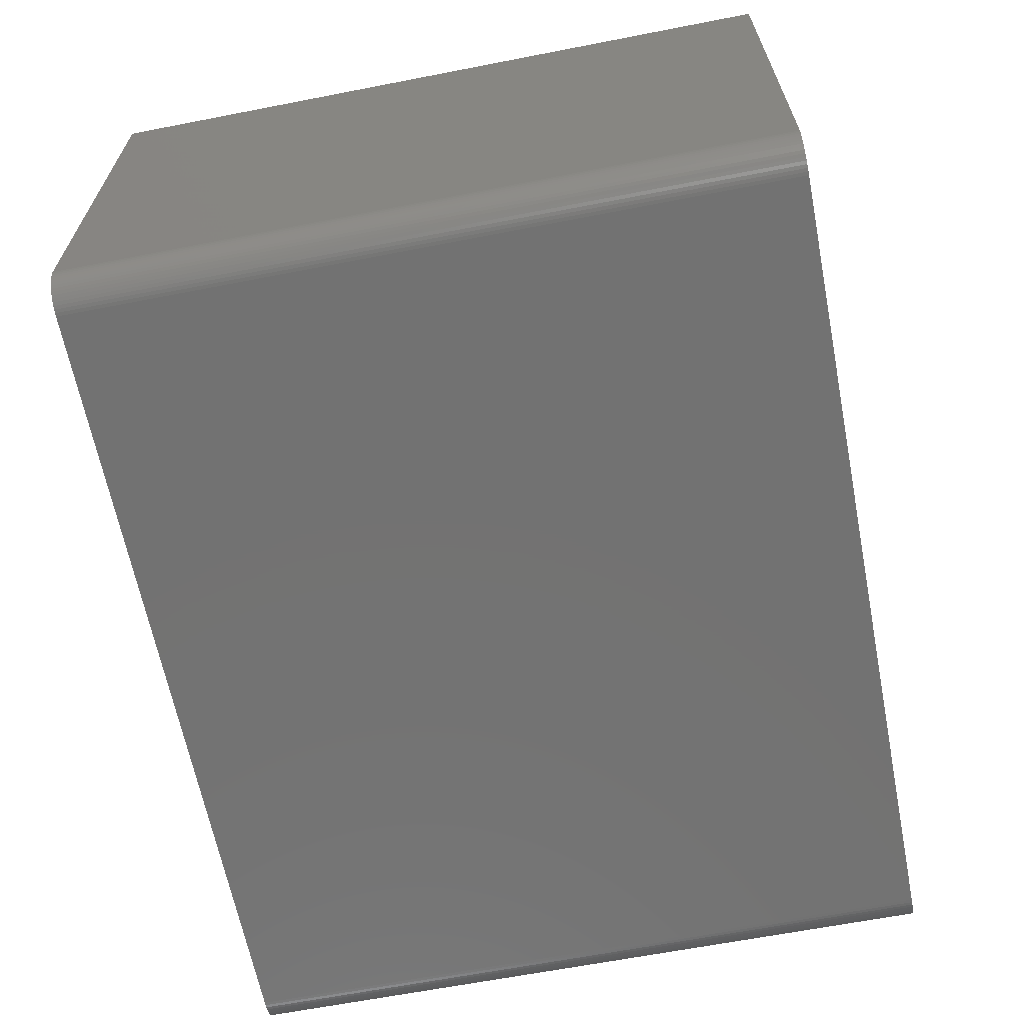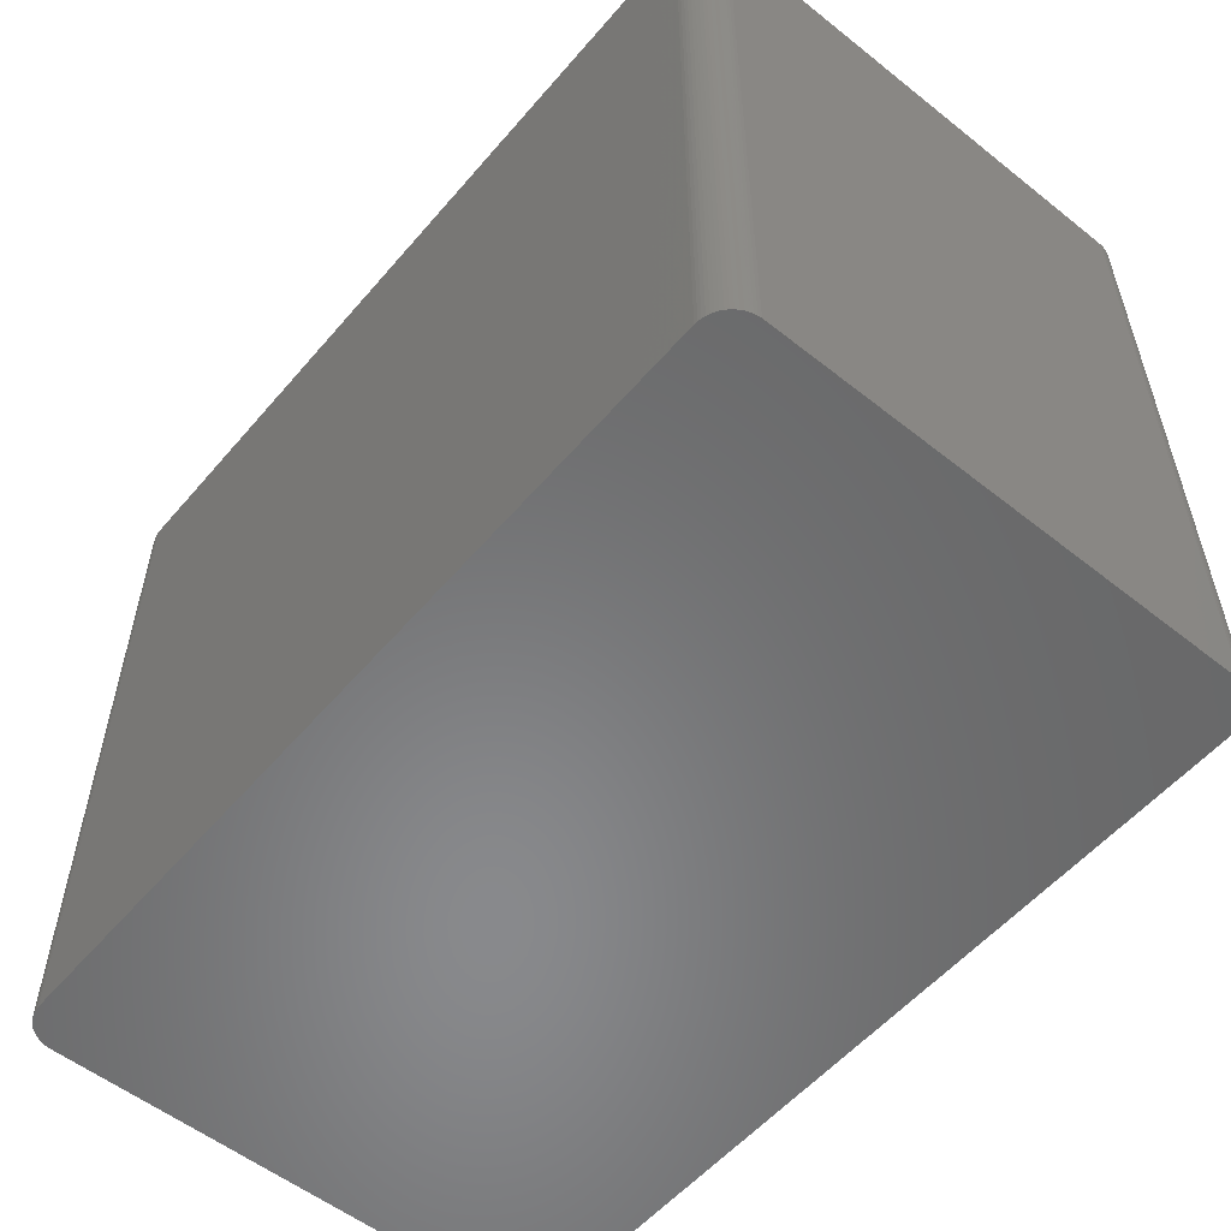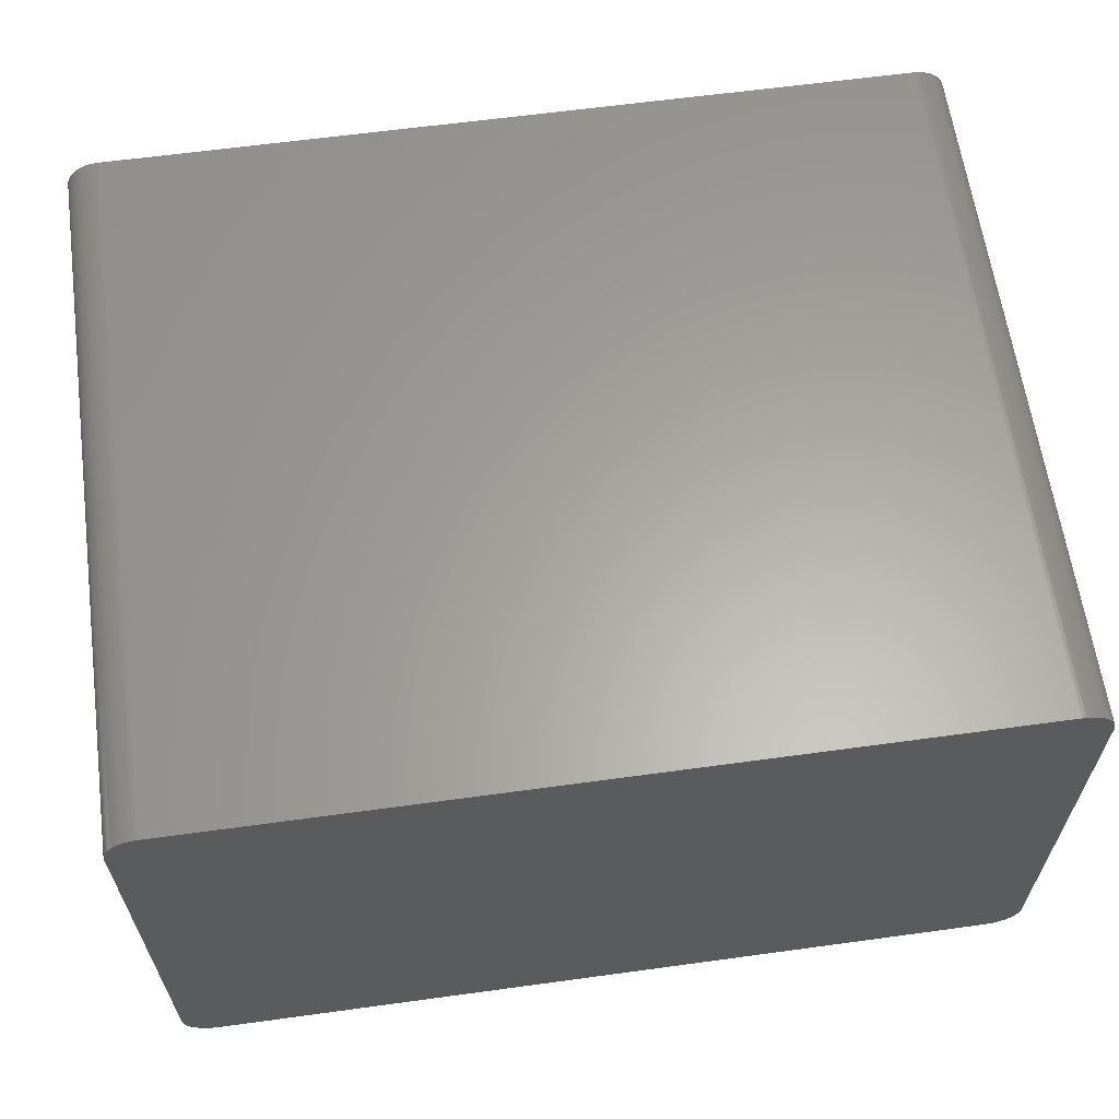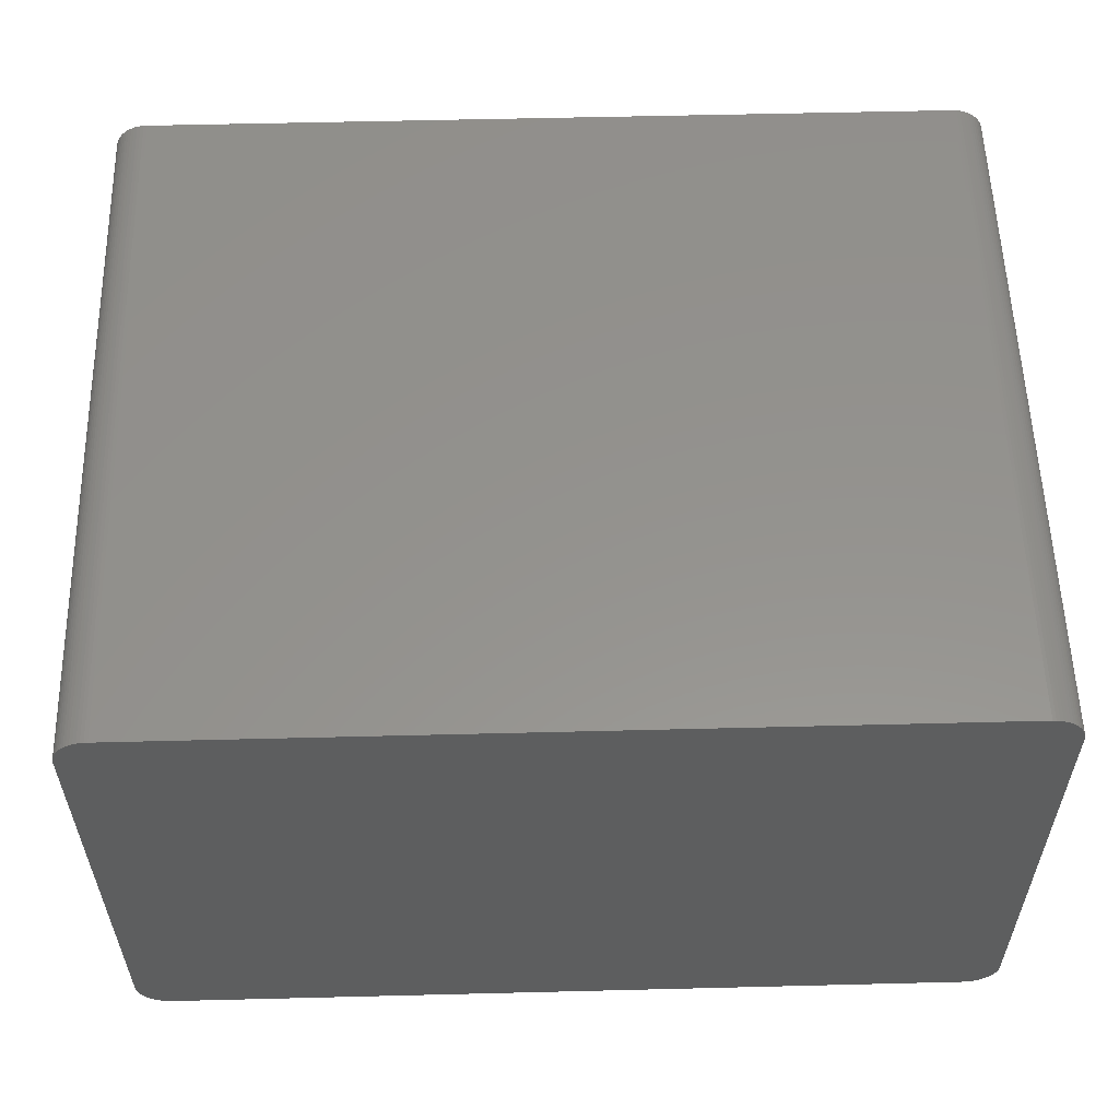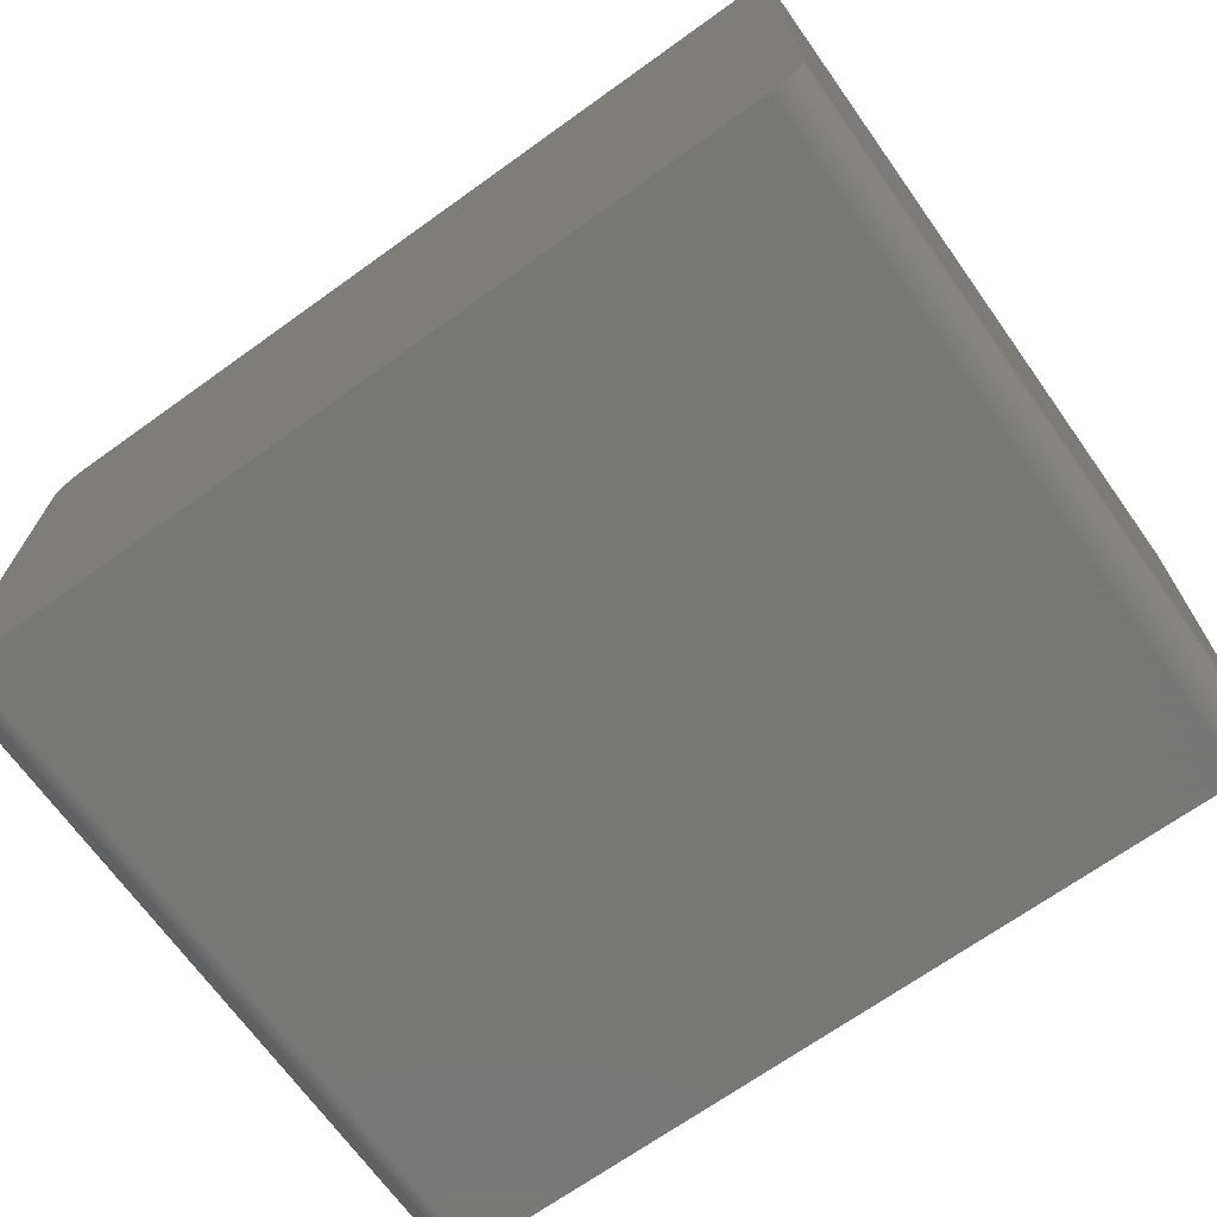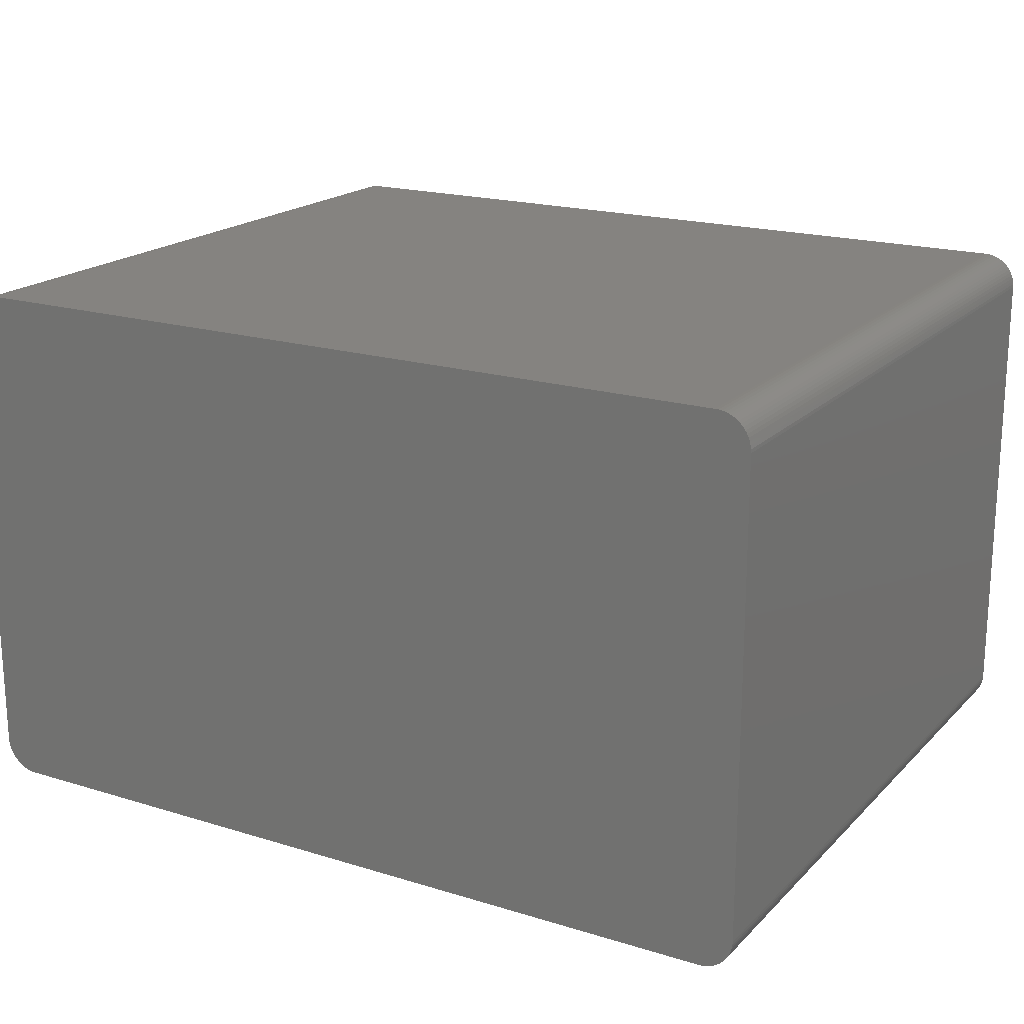
<metadata>
{"format":"stl","ext":"stl","renderer":"f3d","projection":"perspective","resolution":1024,"background":"white","views":[{"elev":-64.5,"azim":-78.9,"up":"+Y"},{"elev":-55.4,"azim":-129.8,"up":"+Z"},{"elev":62.3,"azim":-7.9,"up":"+Y"},{"elev":56.2,"azim":178.5,"up":"+Y"},{"elev":-69.3,"azim":-144.4,"up":"+Y"},{"elev":19.1,"azim":30.1,"up":"+Y"}]}
</metadata>
<code>
# stl→obj: 157 verts, 310 faces
v 32.75 17.78 -26.42
v 32.72 18.03 26.42
v 32.75 17.78 21.34
v 32 19.34 -26.42
v 32.46 18.74 -26.42
v 32.17 19.16 26.42
v 32 19.34 21.34
v 32.32 18.96 -26.42
v 32.17 19.16 -26.42
v 31.81 19.51 21.34
v 32 19.34 26.42
v 30.16 -20.07 -26.42
v 30.16 -20.07 26.42
v -30.29 -20.07 26.42
v 31.15 19.89 26.42
v 30.16 20.07 26.42
v -31.5 -15.33 -26.42
v -31.5 19.73 26.42
v -32.25 -19.06 26.42
v 32.57 18.51 26.42
v 32.46 18.74 26.42
v -31.5 19.73 -26.42
v -32.39 -18.85 21.34
v -32.39 -18.85 -26.42
v -30.79 -20 -26.42
v 31.38 -19.79 26.42
v 32.65 18.27 -26.42
v 32.57 18.51 -26.42
v 30.67 20.03 26.42
v 32.77 -17.53 -26.42
v 31.6 -19.66 -26.42
v -31.91 19.43 21.34
v -32.09 19.25 21.34
v -31.91 19.43 26.42
v 32.65 18.27 26.42
v -32.76 17.65 -26.42
v -32.76 -17.65 -26.42
v 32.32 18.96 26.42
v 32.72 18.03 -26.42
v 30.16 20.07 -26.42
v -31.71 19.59 21.34
v -30.29 20.07 26.42
v -32.76 17.65 26.42
v -32.74 17.9 -26.42
v 32.46 -18.74 -26.42
v 31.6 19.66 26.42
v 31.38 19.79 26.42
v 31.15 19.89 -26.42
v -32.51 -18.63 -21.34
v -32.61 18.39 -26.42
v -32.51 18.63 -26.42
v -32.39 18.85 -26.42
v 32.77 17.53 26.42
v 32.77 -17.53 26.42
v 30.42 20.06 -26.42
v -30.29 20.07 -26.42
v -30.79 20 26.42
v -32.76 -17.65 -21.34
v -32.74 -17.9 -21.34
v 31.81 19.51 -26.42
v 31.6 19.66 -26.42
v -32.25 -19.06 -26.42
v -31.71 -19.59 -26.42
v 31.6 -19.66 26.42
v -30.54 -20.05 -26.42
v -30.29 -20.07 -26.42
v -31.5 -19.73 26.42
v -32.76 -17.65 26.42
v -32.51 -18.63 -26.42
v 32.75 17.78 26.42
v 31.38 19.79 -26.42
v 30.67 20.03 -26.42
v 30.91 19.97 -26.42
v -30.54 20.05 -26.42
v -30.79 20 -26.42
v -30.79 20 -21.34
v -31.04 19.93 26.42
v -32.51 18.63 26.42
v -32.39 18.85 26.42
v -32.39 18.85 21.34
v -31.71 19.59 26.42
v -31.91 19.43 -26.42
v -32.69 -18.15 21.34
v -32.61 -18.39 -26.42
v -32.61 -18.39 -21.34
v -32.09 -19.25 -26.42
v -32.09 -19.25 26.42
v 32.77 17.53 -26.42
v 32.46 -18.74 26.42
v 32.72 -18.03 26.42
v -31.91 -19.43 -21.34
v -31.91 -19.43 -26.42
v -30.79 -20 26.42
v -31.04 -19.93 -26.42
v -32.74 -17.9 26.42
v -32.51 -18.63 21.34
v -32.69 -18.15 -26.42
v 31.81 19.51 26.42
v 30.42 20.06 26.42
v 30.91 19.97 26.42
v -31.04 19.93 -21.34
v -30.54 20.05 26.42
v -31.04 19.93 -26.42
v -31.27 19.84 26.42
v -32.69 18.15 26.42
v -31.71 19.59 -26.42
v -32.25 19.06 26.42
v -32.25 19.06 -26.42
v -31.71 -19.59 26.42
v 32.57 -18.51 26.42
v 32 -19.34 26.42
v 32.17 -19.16 -26.42
v 31.81 -19.51 -26.42
v 32.17 -19.16 21.34
v 32.17 -19.16 26.42
v 32.72 -18.03 -26.42
v 32.75 -17.78 26.42
v 30.91 -19.97 -26.42
v 30.67 -20.03 21.34
v 30.67 -20.03 26.42
v 30.42 -20.06 26.42
v -31.27 -19.84 -26.42
v -31.27 -19.84 26.42
v -31.5 -19.73 -26.42
v -32.61 -18.39 26.42
v -32.61 -18.39 21.34
v -31.27 19.84 -21.34
v -31.27 19.84 -26.42
v -32.09 19.25 26.42
v -32.61 18.39 26.42
v -32.69 18.15 -21.34
v -32.09 19.25 -26.42
v -31.91 -19.43 26.42
v 31.81 -19.51 26.42
v 32 -19.34 -26.42
v 32.65 -18.27 26.42
v 32.57 -18.51 -26.42
v 32.75 -17.78 -26.42
v 31.38 -19.79 -26.42
v 30.42 -20.06 -26.42
v 30.91 -19.97 26.42
v -30.54 -20.05 26.42
v -31.04 -19.93 26.42
v -32.74 -17.9 -26.42
v -32.69 -18.15 26.42
v -32.69 18.15 -26.42
v -32.74 17.9 26.42
v 32.32 -18.96 21.34
v 32.32 -18.96 -26.42
v 32.32 -18.96 26.42
v 32.65 -18.27 -26.42
v 31.15 -19.89 -26.42
v 31.15 -19.89 -21.34
v 31.15 -19.89 26.42
v -32.51 -18.63 26.42
v 30.67 -20.03 -26.42
v -32.39 -18.85 26.42
f 1 2 3
f 4 5 1
f 6 4 7
f 6 8 9
f 10 11 7
f 12 13 14
f 11 15 16
f 7 4 10
f 1 17 4
f 11 18 19
f 11 2 20
f 20 21 6
f 6 11 20
f 7 11 6
f 11 16 18
f 17 22 4
f 23 24 19
f 9 8 5
f 1 25 24
f 19 14 26
f 5 27 1
f 5 28 27
f 11 19 2
f 15 29 16
f 1 30 31
f 1 31 25
f 32 33 34
f 2 35 20
f 17 36 22
f 24 37 36
f 4 9 5
f 6 9 4
f 5 21 20
f 8 38 21
f 20 35 27
f 2 39 27
f 22 40 4
f 22 41 18
f 17 24 36
f 16 42 18
f 1 24 17
f 43 44 36
f 19 26 2
f 30 45 31
f 5 8 21
f 20 28 5
f 27 35 2
f 27 28 20
f 1 39 2
f 27 39 1
f 46 47 15
f 40 48 4
f 23 49 24
f 50 51 52
f 3 53 1
f 26 54 2
f 16 55 40
f 40 56 16
f 22 56 40
f 42 57 18
f 58 43 36
f 37 59 58
f 6 38 8
f 21 38 6
f 10 60 61
f 48 61 4
f 24 62 19
f 25 63 24
f 31 64 26
f 31 12 25
f 14 65 66
f 19 67 14
f 43 68 19
f 36 37 58
f 58 68 43
f 49 69 24
f 3 70 53
f 54 53 2
f 11 46 15
f 15 71 48
f 72 73 48
f 40 72 48
f 56 42 16
f 22 74 56
f 74 75 76
f 57 77 18
f 78 79 80
f 41 81 18
f 41 82 32
f 36 52 22
f 83 84 85
f 18 43 19
f 4 60 10
f 61 60 4
f 63 86 24
f 86 87 19
f 30 88 53
f 54 30 53
f 89 90 54
f 26 89 54
f 14 13 26
f 12 66 25
f 91 92 63
f 93 94 25
f 83 95 59
f 85 84 49
f 59 95 68
f 49 96 85
f 84 97 37
f 24 84 37
f 2 70 3
f 53 70 2
f 11 98 46
f 61 46 10
f 61 71 46
f 48 71 61
f 29 73 72
f 40 55 72
f 55 29 72
f 29 99 16
f 73 100 15
f 48 73 15
f 57 74 76
f 76 101 57
f 74 102 42
f 56 74 42
f 22 103 74
f 77 104 18
f 52 82 22
f 32 34 41
f 52 78 80
f 18 34 43
f 78 105 43
f 36 50 52
f 22 106 41
f 34 107 78
f 107 108 52
f 32 82 33
f 86 62 24
f 19 62 86
f 67 109 63
f 91 87 86
f 1 88 30
f 53 88 1
f 45 110 89
f 26 111 89
f 45 112 113
f 114 115 111
f 116 117 90
f 90 117 54
f 31 118 12
f 119 120 121
f 13 121 26
f 12 121 13
f 14 66 12
f 66 65 25
f 67 93 14
f 122 123 67
f 122 124 63
f 25 122 63
f 23 96 49
f 96 125 126
f 83 97 84
f 85 126 83
f 68 95 19
f 58 59 68
f 84 69 49
f 24 69 84
f 10 98 11
f 46 98 10
f 71 47 46
f 15 47 71
f 55 99 29
f 16 99 55
f 29 100 73
f 15 100 29
f 57 102 74
f 42 102 57
f 101 77 57
f 101 127 77
f 103 127 101
f 76 103 101
f 127 128 22
f 18 127 22
f 34 81 41
f 18 81 34
f 34 78 43
f 33 129 34
f 105 130 50
f 131 105 50
f 33 132 107
f 80 107 52
f 82 106 22
f 41 106 82
f 82 132 33
f 52 132 82
f 87 109 67
f 19 87 67
f 86 92 91
f 63 92 86
f 109 133 91
f 63 109 91
f 45 113 31
f 26 134 111
f 111 115 89
f 113 135 111
f 110 136 90
f 89 110 90
f 116 137 45
f 30 116 45
f 117 138 30
f 54 117 30
f 31 139 118
f 26 139 31
f 118 140 12
f 121 141 26
f 93 142 14
f 25 65 93
f 94 143 122
f 25 94 122
f 67 124 122
f 63 124 67
f 96 126 85
f 126 125 83
f 59 97 83
f 97 144 37
f 95 125 19
f 125 145 83
f 103 75 74
f 76 75 103
f 127 104 77
f 18 104 127
f 103 128 127
f 22 128 103
f 78 51 50
f 52 51 78
f 44 146 50
f 36 44 50
f 44 105 131
f 105 147 43
f 107 79 78
f 80 79 107
f 107 129 33
f 34 129 107
f 132 108 107
f 52 108 132
f 87 133 109
f 91 133 87
f 134 64 31
f 26 64 134
f 134 113 111
f 31 113 134
f 148 149 45
f 89 148 45
f 148 115 114
f 115 150 89
f 136 151 116
f 90 136 116
f 110 137 136
f 45 137 110
f 116 138 117
f 30 138 116
f 139 152 118
f 26 153 139
f 141 119 118
f 12 140 121
f 153 141 118
f 141 154 26
f 65 142 93
f 14 142 65
f 93 143 94
f 67 143 93
f 59 144 97
f 37 144 59
f 125 155 19
f 96 155 125
f 131 146 44
f 50 146 131
f 78 130 105
f 50 130 78
f 44 147 105
f 43 147 44
f 114 112 148
f 111 112 114
f 148 150 115
f 89 150 148
f 137 151 136
f 116 151 137
f 153 152 139
f 118 152 153
f 140 119 121
f 119 156 118
f 153 154 141
f 26 154 153
f 143 123 122
f 67 123 143
f 95 145 125
f 83 145 95
f 23 155 96
f 155 157 19
f 112 135 113
f 111 135 112
f 112 149 148
f 45 149 112
f 141 120 119
f 121 120 141
f 140 156 119
f 118 156 140
f 23 157 155
f 19 157 23

</code>
